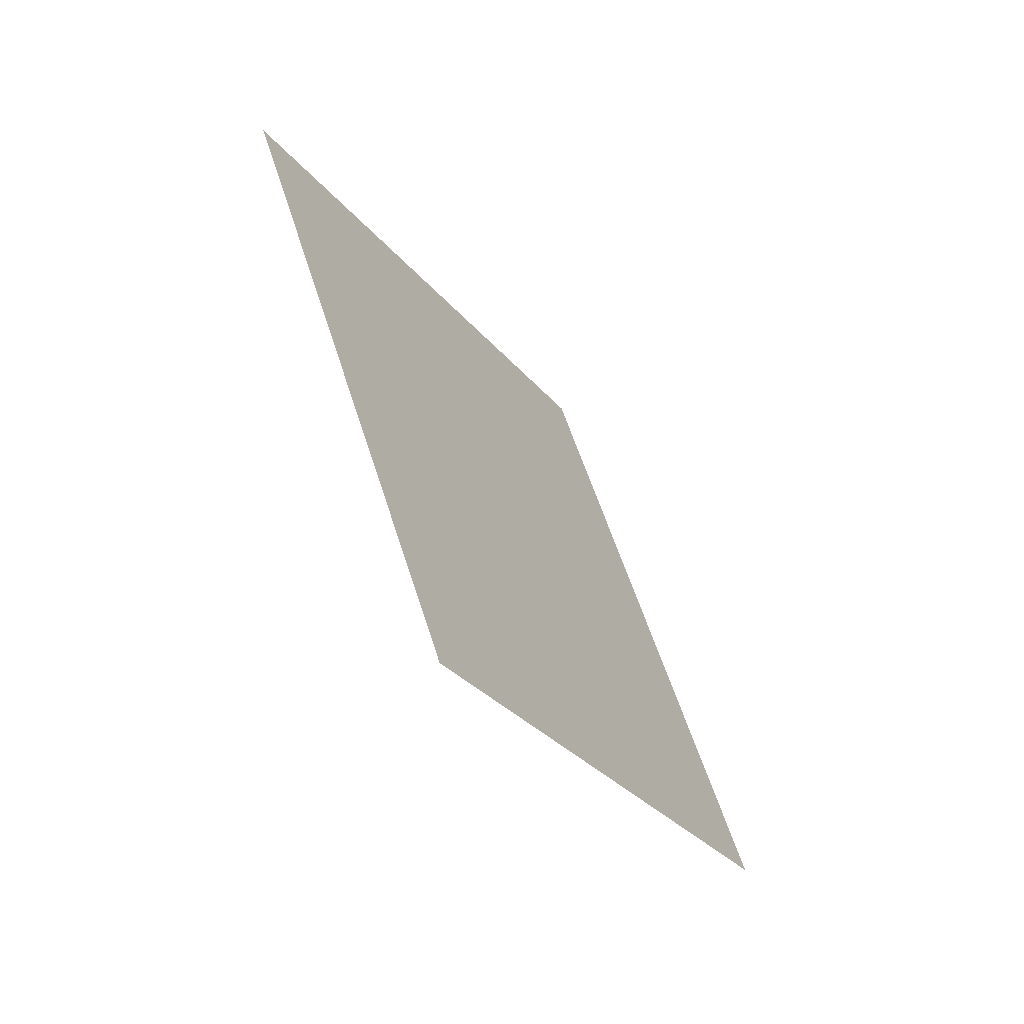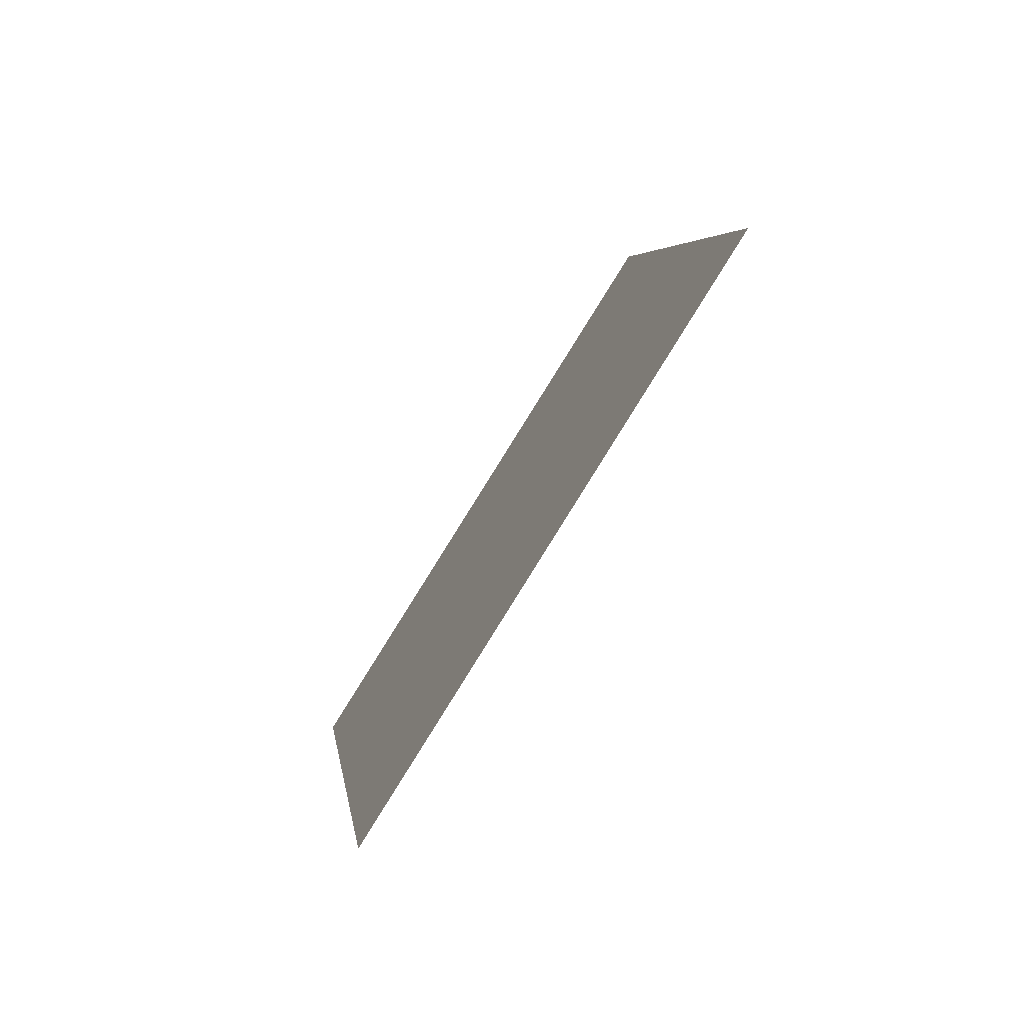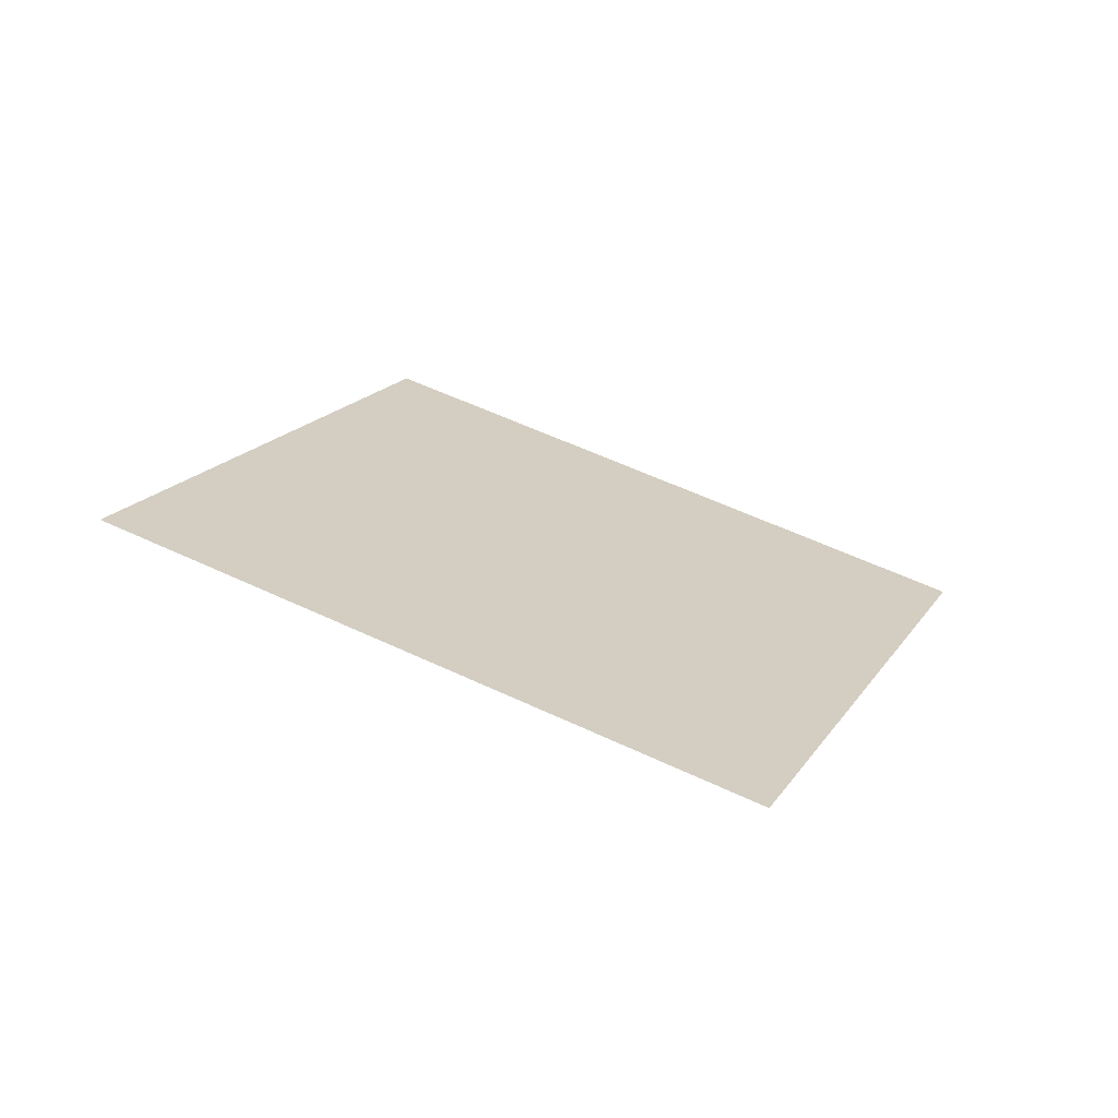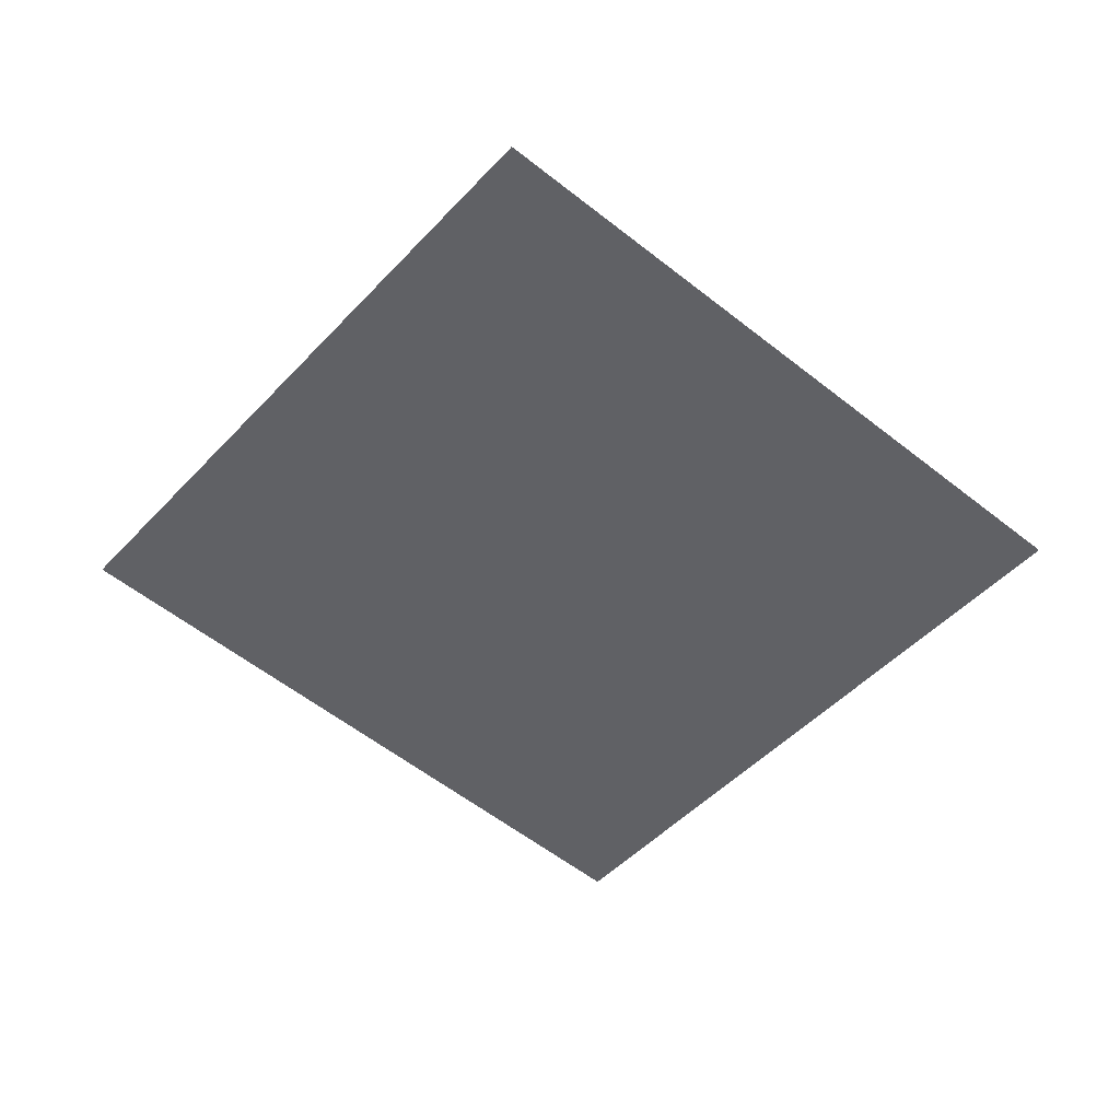
<metadata>
{"format":"obj","ext":"obj","renderer":"f3d","projection":"perspective","resolution":1024,"background":"white","views":[{"elev":39.5,"azim":97.7,"up":"+Y"},{"elev":18.5,"azim":-71.7,"up":"+Y"},{"elev":-10.6,"azim":-4.1,"up":"+Z"},{"elev":-14.3,"azim":-150.1,"up":"+Z"}]}
</metadata>
<code>
o Plane.041_Plane.761
v 0.9737 -0.5439 -1.673
v 0.7217 -1.025 -1.925
v 0.448 -0.3966 -1.429
v 0.196 -0.8772 -1.68
f 2 3 1
f 2 4 3

</code>
